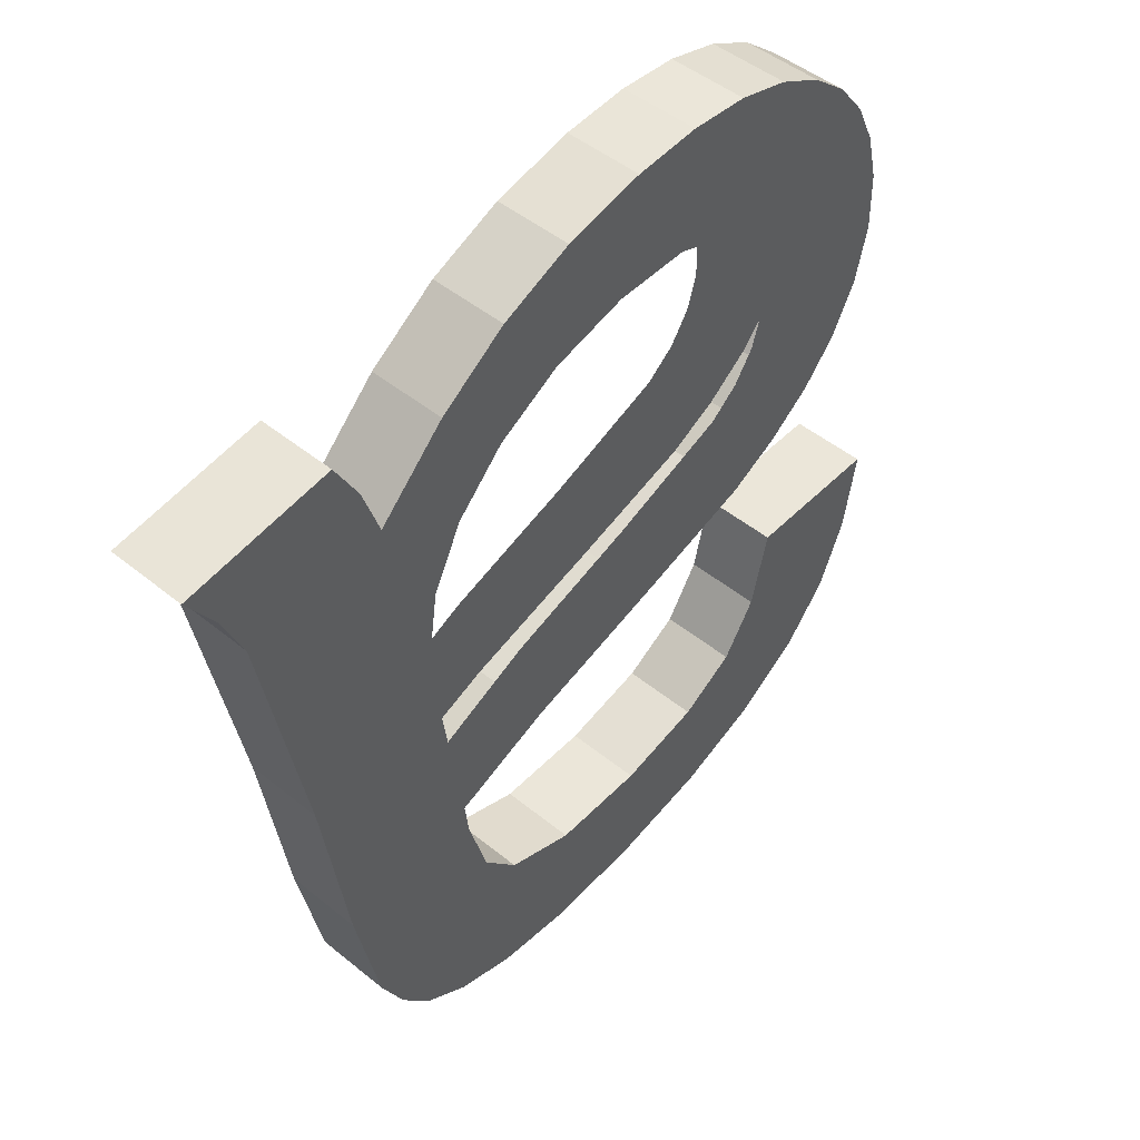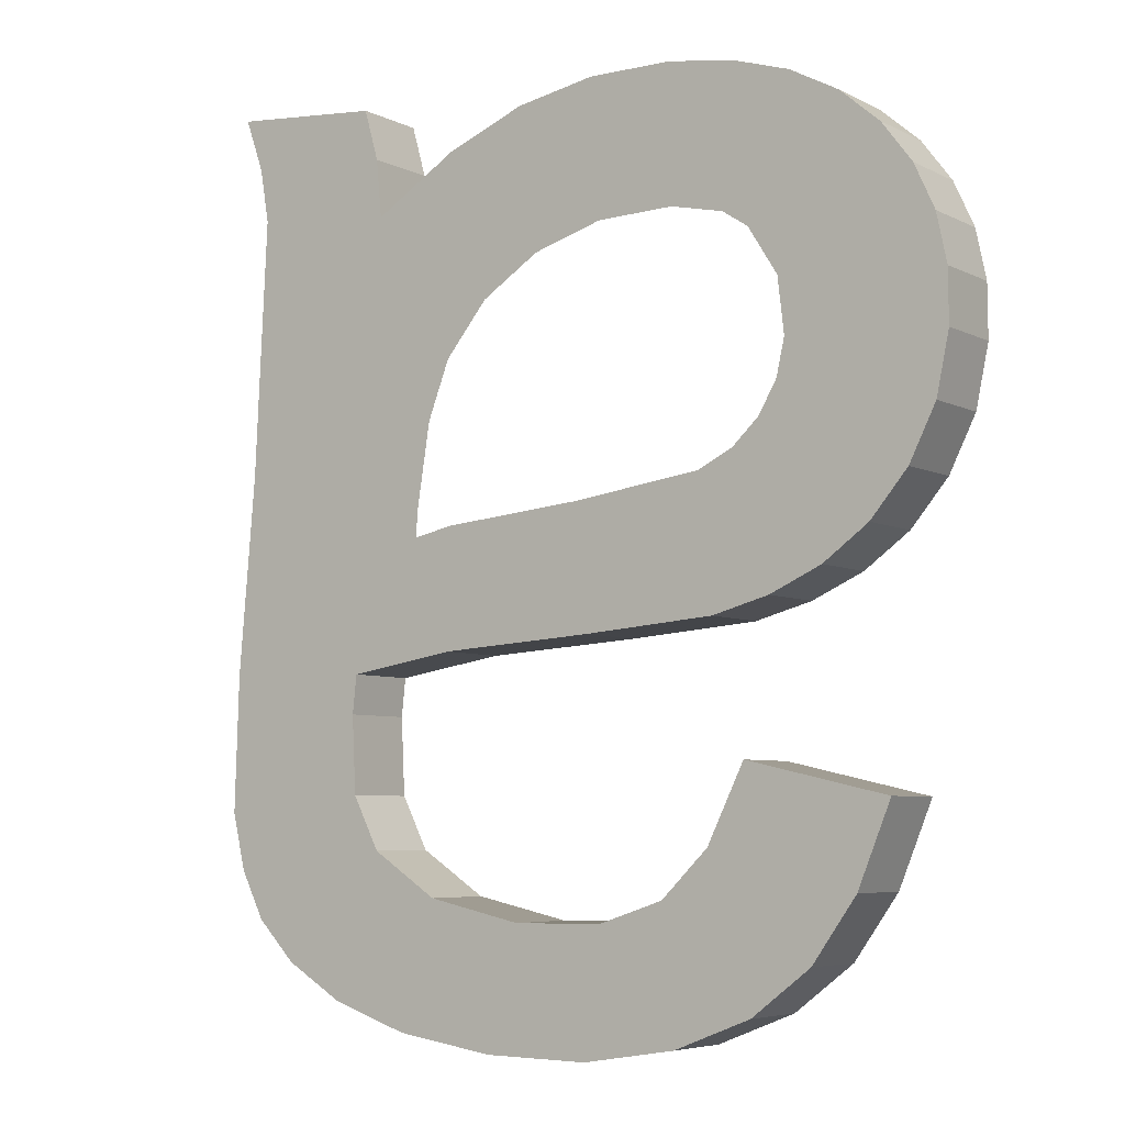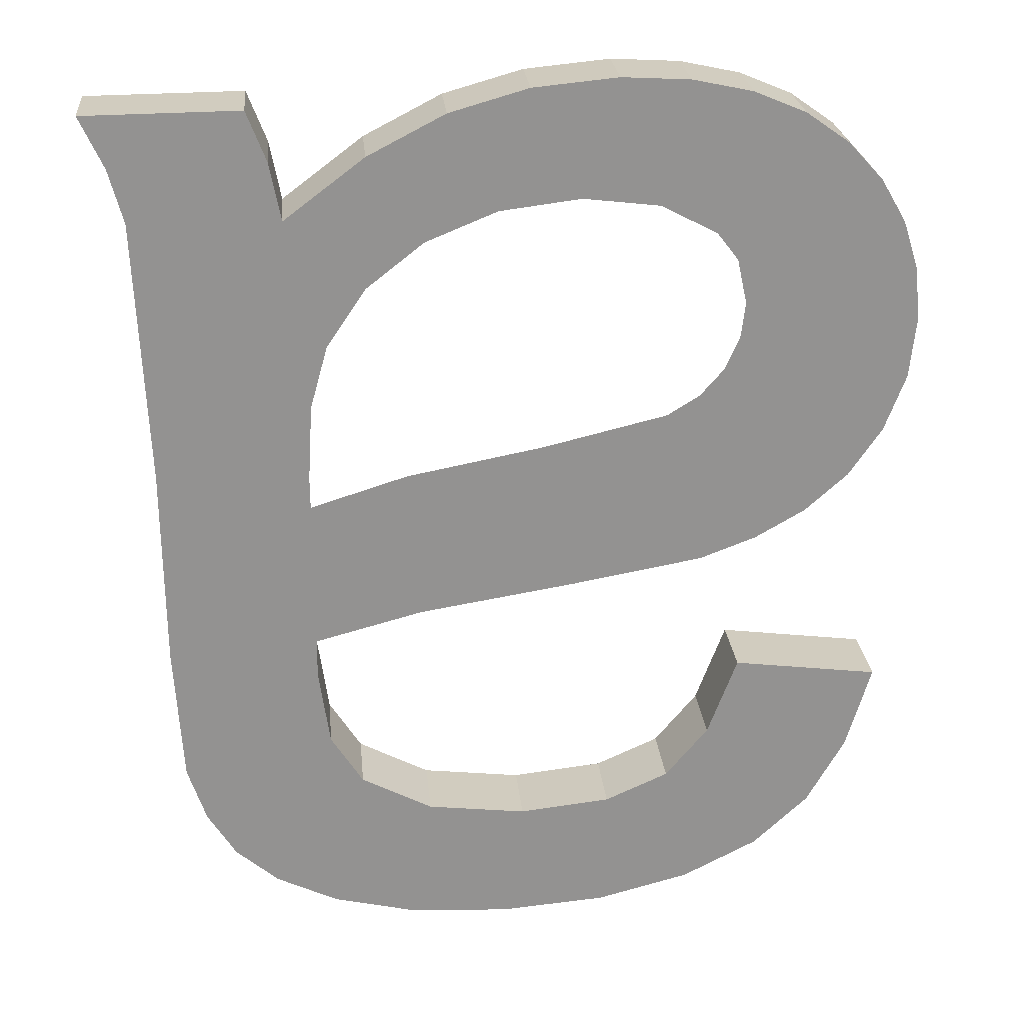
<metadata>
{"format":"obj","ext":"obj","renderer":"f3d","projection":"perspective","resolution":1024,"background":"white","views":[{"elev":59.2,"azim":131.6,"up":"+Z"},{"elev":2.9,"azim":-145.2,"up":"+Z"},{"elev":31.1,"azim":174.8,"up":"+Z"}]}
</metadata>
<code>
o #ID2347
v 0.6843 0.04309 -0.1479
v 0.6844 0.04292 -0.1465
v 0.6844 0.04288 -0.1462
v 0.6848 0.04311 -0.148
v 0.6845 0.04294 -0.1468
v 0.6847 0.04297 -0.147
v 0.6849 0.04299 -0.1471
v 0.6857 0.04313 -0.1482
v 0.6859 0.04302 -0.1473
v 0.6869 0.04315 -0.1484
v 0.6869 0.04304 -0.1475
v 0.6877 0.04317 -0.1486
v 0.6877 0.04307 -0.1477
v 0.6877 0.04321 -0.1489
v 0.6877 0.04302 -0.1473
v 0.6836 0.04331 -0.1497
v 0.6844 0.04322 -0.1489
v 0.6834 0.04324 -0.1491
v 0.6839 0.04337 -0.1502
v 0.6843 0.04342 -0.1505
v 0.6848 0.04345 -0.1508
v 0.6847 0.04329 -0.1495
v 0.685 0.04334 -0.1499
v 0.6855 0.04347 -0.151
v 0.6855 0.04336 -0.1501
v 0.6861 0.04337 -0.1501
v 0.6863 0.04348 -0.151
v 0.6868 0.04336 -0.1501
v 0.687 0.04348 -0.151
v 0.6874 0.04333 -0.1498
v 0.6876 0.04346 -0.1508
v 0.6876 0.04328 -0.1494
v 0.6881 0.04343 -0.1506
v 0.6877 0.04276 -0.1453
v 0.6878 0.04271 -0.1449
v 0.688 0.04267 -0.1445
v 0.6888 0.04276 -0.1453
v 0.6889 0.04271 -0.1449
v 0.6891 0.04267 -0.1445
v 0.6884 0.0434 -0.1504
v 0.6886 0.04336 -0.15
v 0.6888 0.043 -0.1472
v 0.6887 0.04331 -0.1496
v 0.6888 0.04318 -0.1486
v 0.6833 0.04293 -0.1467
v 0.6832 0.04283 -0.1458
v 0.6832 0.04288 -0.1462
v 0.6833 0.04279 -0.1455
v 0.6834 0.04298 -0.1471
v 0.6835 0.04275 -0.1452
v 0.6837 0.04303 -0.1474
v 0.6838 0.04271 -0.1449
v 0.684 0.04306 -0.1477
v 0.6841 0.04269 -0.1447
v 0.6845 0.04267 -0.1445
v 0.6844 0.04283 -0.1458
v 0.6847 0.04279 -0.1455
v 0.6849 0.04265 -0.1444
v 0.6851 0.04276 -0.1453
v 0.6854 0.04265 -0.1444
v 0.6856 0.04276 -0.1452
v 0.686 0.04266 -0.1444
v 0.6862 0.04276 -0.1453
v 0.6866 0.04267 -0.1446
v 0.6868 0.04279 -0.1455
v 0.6872 0.04271 -0.1449
v 0.6872 0.04283 -0.1458
v 0.6875 0.04288 -0.1463
v 0.6876 0.04294 -0.1467
v 0.6877 0.04332 -0.1452
v 0.6872 0.04271 -0.1449
v 0.6877 0.04276 -0.1453
v 0.6872 0.04327 -0.1448
v 0.6872 0.04327 -0.1448
v 0.6866 0.04267 -0.1446
v 0.6872 0.04271 -0.1449
v 0.6866 0.04323 -0.1445
v 0.6866 0.04323 -0.1445
v 0.686 0.04266 -0.1444
v 0.6866 0.04267 -0.1446
v 0.686 0.04321 -0.1444
v 0.686 0.04321 -0.1444
v 0.6854 0.04265 -0.1444
v 0.686 0.04266 -0.1444
v 0.6854 0.04321 -0.1443
v 0.6854 0.04321 -0.1443
v 0.6849 0.04265 -0.1444
v 0.6854 0.04265 -0.1444
v 0.6849 0.04321 -0.1444
v 0.6849 0.04321 -0.1444
v 0.6845 0.04267 -0.1445
v 0.6849 0.04265 -0.1444
v 0.6845 0.04322 -0.1444
v 0.6845 0.04322 -0.1444
v 0.6841 0.04269 -0.1447
v 0.6845 0.04267 -0.1445
v 0.6841 0.04324 -0.1446
v 0.6841 0.04324 -0.1446
v 0.6838 0.04271 -0.1449
v 0.6841 0.04269 -0.1447
v 0.6838 0.04327 -0.1448
v 0.6835 0.04331 -0.1451
v 0.6838 0.04271 -0.1449
v 0.6838 0.04327 -0.1448
v 0.6835 0.04275 -0.1452
v 0.6833 0.04334 -0.1454
v 0.6835 0.04275 -0.1452
v 0.6835 0.04331 -0.1451
v 0.6833 0.04279 -0.1455
v 0.6832 0.04339 -0.1458
v 0.6833 0.04279 -0.1455
v 0.6833 0.04334 -0.1454
v 0.6832 0.04283 -0.1458
v 0.6832 0.04344 -0.1461
v 0.6832 0.04283 -0.1458
v 0.6832 0.04339 -0.1458
v 0.6832 0.04288 -0.1462
v 0.6833 0.04349 -0.1466
v 0.6832 0.04288 -0.1462
v 0.6832 0.04344 -0.1461
v 0.6833 0.04293 -0.1467
v 0.6834 0.04354 -0.147
v 0.6833 0.04293 -0.1467
v 0.6833 0.04349 -0.1466
v 0.6834 0.04298 -0.1471
v 0.6837 0.04359 -0.1473
v 0.6834 0.04298 -0.1471
v 0.6834 0.04354 -0.147
v 0.6837 0.04303 -0.1474
v 0.6837 0.04359 -0.1473
v 0.684 0.04306 -0.1477
v 0.6837 0.04303 -0.1474
v 0.684 0.04362 -0.1476
v 0.684 0.04362 -0.1476
v 0.6843 0.04309 -0.1479
v 0.684 0.04306 -0.1477
v 0.6843 0.04365 -0.1478
v 0.6843 0.04365 -0.1478
v 0.6848 0.04311 -0.148
v 0.6843 0.04309 -0.1479
v 0.6848 0.04366 -0.148
v 0.6848 0.04366 -0.148
v 0.6857 0.04313 -0.1482
v 0.6848 0.04311 -0.148
v 0.6857 0.04368 -0.1481
v 0.6857 0.04368 -0.1481
v 0.6869 0.04315 -0.1484
v 0.6857 0.04313 -0.1482
v 0.6869 0.04371 -0.1483
v 0.6869 0.04371 -0.1483
v 0.6877 0.04317 -0.1486
v 0.6869 0.04315 -0.1484
v 0.6877 0.04373 -0.1485
v 0.6877 0.04377 -0.1488
v 0.6877 0.04317 -0.1486
v 0.6877 0.04373 -0.1485
v 0.6877 0.04321 -0.1489
v 0.6876 0.04384 -0.1493
v 0.6877 0.04321 -0.1489
v 0.6877 0.04377 -0.1488
v 0.6876 0.04328 -0.1494
v 0.6874 0.04388 -0.1497
v 0.6876 0.04328 -0.1494
v 0.6876 0.04384 -0.1493
v 0.6874 0.04333 -0.1498
v 0.6874 0.04388 -0.1497
v 0.6868 0.04336 -0.1501
v 0.6874 0.04333 -0.1498
v 0.6868 0.04392 -0.15
v 0.6868 0.04392 -0.15
v 0.6861 0.04337 -0.1501
v 0.6868 0.04336 -0.1501
v 0.6861 0.04393 -0.1501
v 0.6861 0.04393 -0.1501
v 0.6855 0.04336 -0.1501
v 0.6861 0.04337 -0.1501
v 0.6855 0.04392 -0.15
v 0.6855 0.04392 -0.15
v 0.685 0.04334 -0.1499
v 0.6855 0.04336 -0.1501
v 0.685 0.0439 -0.1498
v 0.685 0.04334 -0.1499
v 0.6847 0.04385 -0.1494
v 0.6847 0.04329 -0.1495
v 0.685 0.0439 -0.1498
v 0.6847 0.04329 -0.1495
v 0.6844 0.04378 -0.1489
v 0.6844 0.04322 -0.1489
v 0.6847 0.04385 -0.1494
v 0.6844 0.04378 -0.1489
v 0.6834 0.04324 -0.1491
v 0.6844 0.04322 -0.1489
v 0.6834 0.0438 -0.149
v 0.6836 0.04387 -0.1496
v 0.6834 0.04324 -0.1491
v 0.6834 0.0438 -0.149
v 0.6836 0.04331 -0.1497
v 0.6839 0.04393 -0.1501
v 0.6836 0.04331 -0.1497
v 0.6836 0.04387 -0.1496
v 0.6839 0.04337 -0.1502
v 0.6839 0.04393 -0.1501
v 0.6843 0.04342 -0.1505
v 0.6839 0.04337 -0.1502
v 0.6843 0.04398 -0.1505
v 0.6843 0.04398 -0.1505
v 0.6848 0.04345 -0.1508
v 0.6843 0.04342 -0.1505
v 0.6848 0.04401 -0.1507
v 0.6848 0.04401 -0.1507
v 0.6855 0.04347 -0.151
v 0.6848 0.04345 -0.1508
v 0.6855 0.04403 -0.1509
v 0.6855 0.04403 -0.1509
v 0.6863 0.04348 -0.151
v 0.6855 0.04347 -0.151
v 0.6863 0.04404 -0.151
v 0.6863 0.04404 -0.151
v 0.687 0.04348 -0.151
v 0.6863 0.04348 -0.151
v 0.687 0.04403 -0.1509
v 0.687 0.04403 -0.1509
v 0.6876 0.04346 -0.1508
v 0.687 0.04348 -0.151
v 0.6876 0.04402 -0.1508
v 0.6876 0.04402 -0.1508
v 0.6881 0.04343 -0.1506
v 0.6876 0.04346 -0.1508
v 0.6881 0.04399 -0.1506
v 0.6881 0.04399 -0.1506
v 0.6884 0.0434 -0.1504
v 0.6881 0.04343 -0.1506
v 0.6884 0.04396 -0.1503
v 0.6884 0.0434 -0.1504
v 0.6886 0.04391 -0.15
v 0.6886 0.04336 -0.15
v 0.6884 0.04396 -0.1503
v 0.6886 0.04336 -0.15
v 0.6887 0.04386 -0.1496
v 0.6887 0.04331 -0.1496
v 0.6886 0.04391 -0.15
v 0.6887 0.04331 -0.1496
v 0.6888 0.04374 -0.1486
v 0.6888 0.04318 -0.1486
v 0.6887 0.04386 -0.1496
v 0.6888 0.04318 -0.1486
v 0.6888 0.04356 -0.1471
v 0.6888 0.043 -0.1472
v 0.6888 0.04374 -0.1486
v 0.6888 0.043 -0.1472
v 0.6888 0.04332 -0.1452
v 0.6888 0.04276 -0.1453
v 0.6888 0.04356 -0.1471
v 0.6888 0.04276 -0.1453
v 0.6889 0.04327 -0.1448
v 0.6889 0.04271 -0.1449
v 0.6888 0.04332 -0.1452
v 0.6889 0.04271 -0.1449
v 0.6891 0.04322 -0.1445
v 0.6891 0.04267 -0.1445
v 0.6889 0.04327 -0.1448
v 0.6891 0.04322 -0.1445
v 0.688 0.04267 -0.1445
v 0.6891 0.04267 -0.1445
v 0.688 0.04322 -0.1445
v 0.6878 0.04327 -0.1448
v 0.688 0.04267 -0.1445
v 0.688 0.04322 -0.1445
v 0.6878 0.04271 -0.1449
v 0.6877 0.04332 -0.1452
v 0.6878 0.04271 -0.1449
v 0.6878 0.04327 -0.1448
v 0.6877 0.04276 -0.1453
v 0.6832 0.04339 -0.1458
v 0.6833 0.04349 -0.1466
v 0.6832 0.04344 -0.1461
v 0.6833 0.04334 -0.1454
v 0.6834 0.04354 -0.147
v 0.6835 0.04331 -0.1451
v 0.6837 0.04359 -0.1473
v 0.6838 0.04327 -0.1448
v 0.684 0.04362 -0.1476
v 0.6841 0.04324 -0.1446
v 0.6843 0.04365 -0.1478
v 0.6844 0.04344 -0.1462
v 0.6845 0.04322 -0.1444
v 0.6844 0.04339 -0.1458
v 0.6847 0.04335 -0.1455
v 0.6849 0.04321 -0.1444
v 0.6851 0.04332 -0.1452
v 0.6854 0.04321 -0.1443
v 0.6856 0.04331 -0.1452
v 0.686 0.04321 -0.1444
v 0.6862 0.04332 -0.1452
v 0.6866 0.04323 -0.1445
v 0.6868 0.04335 -0.1454
v 0.6872 0.04327 -0.1448
v 0.6872 0.04339 -0.1458
v 0.6877 0.04332 -0.1452
v 0.6875 0.04344 -0.1462
v 0.6876 0.0435 -0.1466
v 0.6877 0.04358 -0.1473
v 0.6877 0.04362 -0.1477
v 0.6877 0.04373 -0.1485
v 0.6877 0.04377 -0.1488
v 0.6844 0.04347 -0.1464
v 0.6848 0.04366 -0.148
v 0.6845 0.0435 -0.1467
v 0.6847 0.04353 -0.1469
v 0.6849 0.04355 -0.147
v 0.6857 0.04368 -0.1481
v 0.6859 0.04357 -0.1472
v 0.6869 0.04371 -0.1483
v 0.6869 0.0436 -0.1474
v 0.6844 0.04378 -0.1489
v 0.6836 0.04387 -0.1496
v 0.6834 0.0438 -0.149
v 0.6839 0.04393 -0.1501
v 0.6843 0.04398 -0.1505
v 0.6848 0.04401 -0.1507
v 0.6847 0.04385 -0.1494
v 0.685 0.0439 -0.1498
v 0.6855 0.04403 -0.1509
v 0.6855 0.04392 -0.15
v 0.6861 0.04393 -0.1501
v 0.6863 0.04404 -0.151
v 0.6868 0.04392 -0.15
v 0.687 0.04403 -0.1509
v 0.6874 0.04388 -0.1497
v 0.6876 0.04402 -0.1508
v 0.6876 0.04384 -0.1493
v 0.6881 0.04399 -0.1506
v 0.6878 0.04327 -0.1448
v 0.688 0.04322 -0.1445
v 0.6888 0.04332 -0.1452
v 0.6889 0.04327 -0.1448
v 0.6891 0.04322 -0.1445
v 0.6884 0.04396 -0.1503
v 0.6886 0.04391 -0.15
v 0.6888 0.04356 -0.1471
v 0.6887 0.04386 -0.1496
v 0.6888 0.04374 -0.1486
f 1 2 3
f 3 2 1
f 2 1 4
f 4 1 2
f 2 4 5
f 5 4 2
f 5 4 6
f 6 4 5
f 6 4 7
f 7 4 6
f 7 4 8
f 8 4 7
f 7 8 9
f 9 8 7
f 9 8 10
f 10 8 9
f 9 10 11
f 11 10 9
f 11 10 12
f 12 10 11
f 11 12 13
f 13 12 11
f 13 12 14
f 14 12 13
f 13 14 15
f 15 14 13
f 16 17 18
f 18 17 16
f 17 16 19
f 19 16 17
f 17 19 20
f 20 19 17
f 17 20 21
f 21 20 17
f 17 21 22
f 22 21 17
f 22 21 23
f 23 21 22
f 23 21 24
f 24 21 23
f 23 24 25
f 25 24 23
f 25 24 26
f 26 24 25
f 26 24 27
f 27 24 26
f 26 27 28
f 28 27 26
f 28 27 29
f 29 27 28
f 28 29 30
f 30 29 28
f 30 29 31
f 31 29 30
f 30 31 32
f 32 31 30
f 32 31 14
f 14 31 32
f 14 31 33
f 33 31 14
f 14 33 34
f 34 33 14
f 34 33 35
f 35 33 34
f 35 33 36
f 36 33 35
f 36 33 37
f 37 33 36
f 36 37 38
f 38 37 36
f 36 38 39
f 39 38 36
f 37 33 40
f 40 33 37
f 37 40 41
f 41 40 37
f 37 41 42
f 42 41 37
f 42 41 43
f 43 41 42
f 42 43 44
f 44 43 42
f 45 46 47
f 47 46 45
f 46 45 48
f 48 45 46
f 48 45 49
f 49 45 48
f 48 49 50
f 50 49 48
f 50 49 51
f 51 49 50
f 50 51 52
f 52 51 50
f 52 51 53
f 53 51 52
f 52 53 54
f 54 53 52
f 54 53 1
f 1 53 54
f 54 1 3
f 3 1 54
f 54 3 55
f 55 3 54
f 55 3 56
f 56 3 55
f 55 56 57
f 57 56 55
f 55 57 58
f 58 57 55
f 58 57 59
f 59 57 58
f 58 59 60
f 60 59 58
f 60 59 61
f 61 59 60
f 60 61 62
f 62 61 60
f 62 61 63
f 63 61 62
f 62 63 64
f 64 63 62
f 64 63 65
f 65 63 64
f 64 65 66
f 66 65 64
f 66 65 67
f 67 65 66
f 66 67 34
f 34 67 66
f 34 67 68
f 68 67 34
f 34 68 69
f 69 68 34
f 34 69 15
f 15 69 34
f 34 15 14
f 14 15 34
f 70 71 72
f 72 71 70
f 71 70 73
f 73 70 71
f 74 75 76
f 76 75 74
f 75 74 77
f 77 74 75
f 78 79 80
f 80 79 78
f 79 78 81
f 81 78 79
f 82 83 84
f 84 83 82
f 83 82 85
f 85 82 83
f 86 87 88
f 88 87 86
f 87 86 89
f 89 86 87
f 90 91 92
f 92 91 90
f 91 90 93
f 93 90 91
f 94 95 96
f 96 95 94
f 95 94 97
f 97 94 95
f 98 99 100
f 100 99 98
f 99 98 101
f 101 98 99
f 102 103 104
f 104 103 102
f 103 102 105
f 105 102 103
f 106 107 108
f 108 107 106
f 107 106 109
f 109 106 107
f 110 111 112
f 112 111 110
f 111 110 113
f 113 110 111
f 114 115 116
f 116 115 114
f 115 114 117
f 117 114 115
f 118 119 120
f 120 119 118
f 119 118 121
f 121 118 119
f 122 123 124
f 124 123 122
f 123 122 125
f 125 122 123
f 126 127 128
f 128 127 126
f 127 126 129
f 129 126 127
f 130 131 132
f 132 131 130
f 131 130 133
f 133 130 131
f 134 135 136
f 136 135 134
f 135 134 137
f 137 134 135
f 138 139 140
f 140 139 138
f 139 138 141
f 141 138 139
f 142 143 144
f 144 143 142
f 143 142 145
f 145 142 143
f 146 147 148
f 148 147 146
f 147 146 149
f 149 146 147
f 150 151 152
f 152 151 150
f 151 150 153
f 153 150 151
f 154 155 156
f 156 155 154
f 155 154 157
f 157 154 155
f 158 159 160
f 160 159 158
f 159 158 161
f 161 158 159
f 162 163 164
f 164 163 162
f 163 162 165
f 165 162 163
f 166 167 168
f 168 167 166
f 167 166 169
f 169 166 167
f 170 171 172
f 172 171 170
f 171 170 173
f 173 170 171
f 174 175 176
f 176 175 174
f 175 174 177
f 177 174 175
f 178 179 180
f 180 179 178
f 179 178 181
f 181 178 179
f 182 183 184
f 184 183 182
f 183 182 185
f 185 182 183
f 186 187 188
f 188 187 186
f 187 186 189
f 189 186 187
f 190 191 192
f 192 191 190
f 191 190 193
f 193 190 191
f 194 195 196
f 196 195 194
f 195 194 197
f 197 194 195
f 198 199 200
f 200 199 198
f 199 198 201
f 201 198 199
f 202 203 204
f 204 203 202
f 203 202 205
f 205 202 203
f 206 207 208
f 208 207 206
f 207 206 209
f 209 206 207
f 210 211 212
f 212 211 210
f 211 210 213
f 213 210 211
f 214 215 216
f 216 215 214
f 215 214 217
f 217 214 215
f 218 219 220
f 220 219 218
f 219 218 221
f 221 218 219
f 222 223 224
f 224 223 222
f 223 222 225
f 225 222 223
f 226 227 228
f 228 227 226
f 227 226 229
f 229 226 227
f 230 231 232
f 232 231 230
f 231 230 233
f 233 230 231
f 234 235 236
f 236 235 234
f 235 234 237
f 237 234 235
f 238 239 240
f 240 239 238
f 239 238 241
f 241 238 239
f 242 243 244
f 244 243 242
f 243 242 245
f 245 242 243
f 246 247 248
f 248 247 246
f 247 246 249
f 249 246 247
f 250 251 252
f 252 251 250
f 251 250 253
f 253 250 251
f 254 255 256
f 256 255 254
f 255 254 257
f 257 254 255
f 258 259 260
f 260 259 258
f 259 258 261
f 261 258 259
f 262 263 264
f 264 263 262
f 263 262 265
f 265 262 263
f 266 267 268
f 268 267 266
f 267 266 269
f 269 266 267
f 270 271 272
f 272 271 270
f 271 270 273
f 273 270 271
f 274 275 276
f 276 275 274
f 275 274 277
f 277 274 275
f 275 277 278
f 278 277 275
f 278 277 279
f 279 277 278
f 278 279 280
f 280 279 278
f 280 279 281
f 281 279 280
f 280 281 282
f 282 281 280
f 282 281 283
f 283 281 282
f 282 283 284
f 284 283 282
f 284 283 285
f 285 283 284
f 285 283 286
f 286 283 285
f 285 286 287
f 287 286 285
f 287 286 288
f 288 286 287
f 288 286 289
f 289 286 288
f 288 289 290
f 290 289 288
f 290 289 291
f 291 289 290
f 290 291 292
f 292 291 290
f 292 291 293
f 293 291 292
f 292 293 294
f 294 293 292
f 294 293 295
f 295 293 294
f 294 295 296
f 296 295 294
f 296 295 297
f 297 295 296
f 296 297 298
f 298 297 296
f 298 297 299
f 299 297 298
f 298 299 300
f 300 299 298
f 300 299 301
f 301 299 300
f 301 299 302
f 302 299 301
f 302 299 303
f 303 299 302
f 303 299 304
f 304 299 303
f 304 299 305
f 305 299 304
f 284 306 307
f 307 306 284
f 306 284 285
f 285 284 306
f 307 306 308
f 308 306 307
f 307 308 309
f 309 308 307
f 307 309 310
f 310 309 307
f 307 310 311
f 311 310 307
f 311 310 312
f 312 310 311
f 311 312 313
f 313 312 311
f 313 312 314
f 314 312 313
f 313 314 304
f 304 314 313
f 304 314 303
f 303 314 304
f 315 316 317
f 317 316 315
f 316 315 318
f 318 315 316
f 318 315 319
f 319 315 318
f 319 315 320
f 320 315 319
f 320 315 321
f 321 315 320
f 320 321 322
f 322 321 320
f 320 322 323
f 323 322 320
f 323 322 324
f 324 322 323
f 323 324 325
f 325 324 323
f 323 325 326
f 326 325 323
f 326 325 327
f 327 325 326
f 326 327 328
f 328 327 326
f 328 327 329
f 329 327 328
f 328 329 330
f 330 329 328
f 330 329 331
f 331 329 330
f 330 331 305
f 305 331 330
f 330 305 332
f 332 305 330
f 332 305 299
f 299 305 332
f 332 299 333
f 333 299 332
f 332 333 334
f 334 333 332
f 332 334 335
f 335 334 332
f 335 334 336
f 336 334 335
f 336 334 337
f 337 334 336
f 332 335 338
f 338 335 332
f 338 335 339
f 339 335 338
f 339 335 340
f 340 335 339
f 339 340 341
f 341 340 339
f 342 341 340
f 340 341 342

</code>
